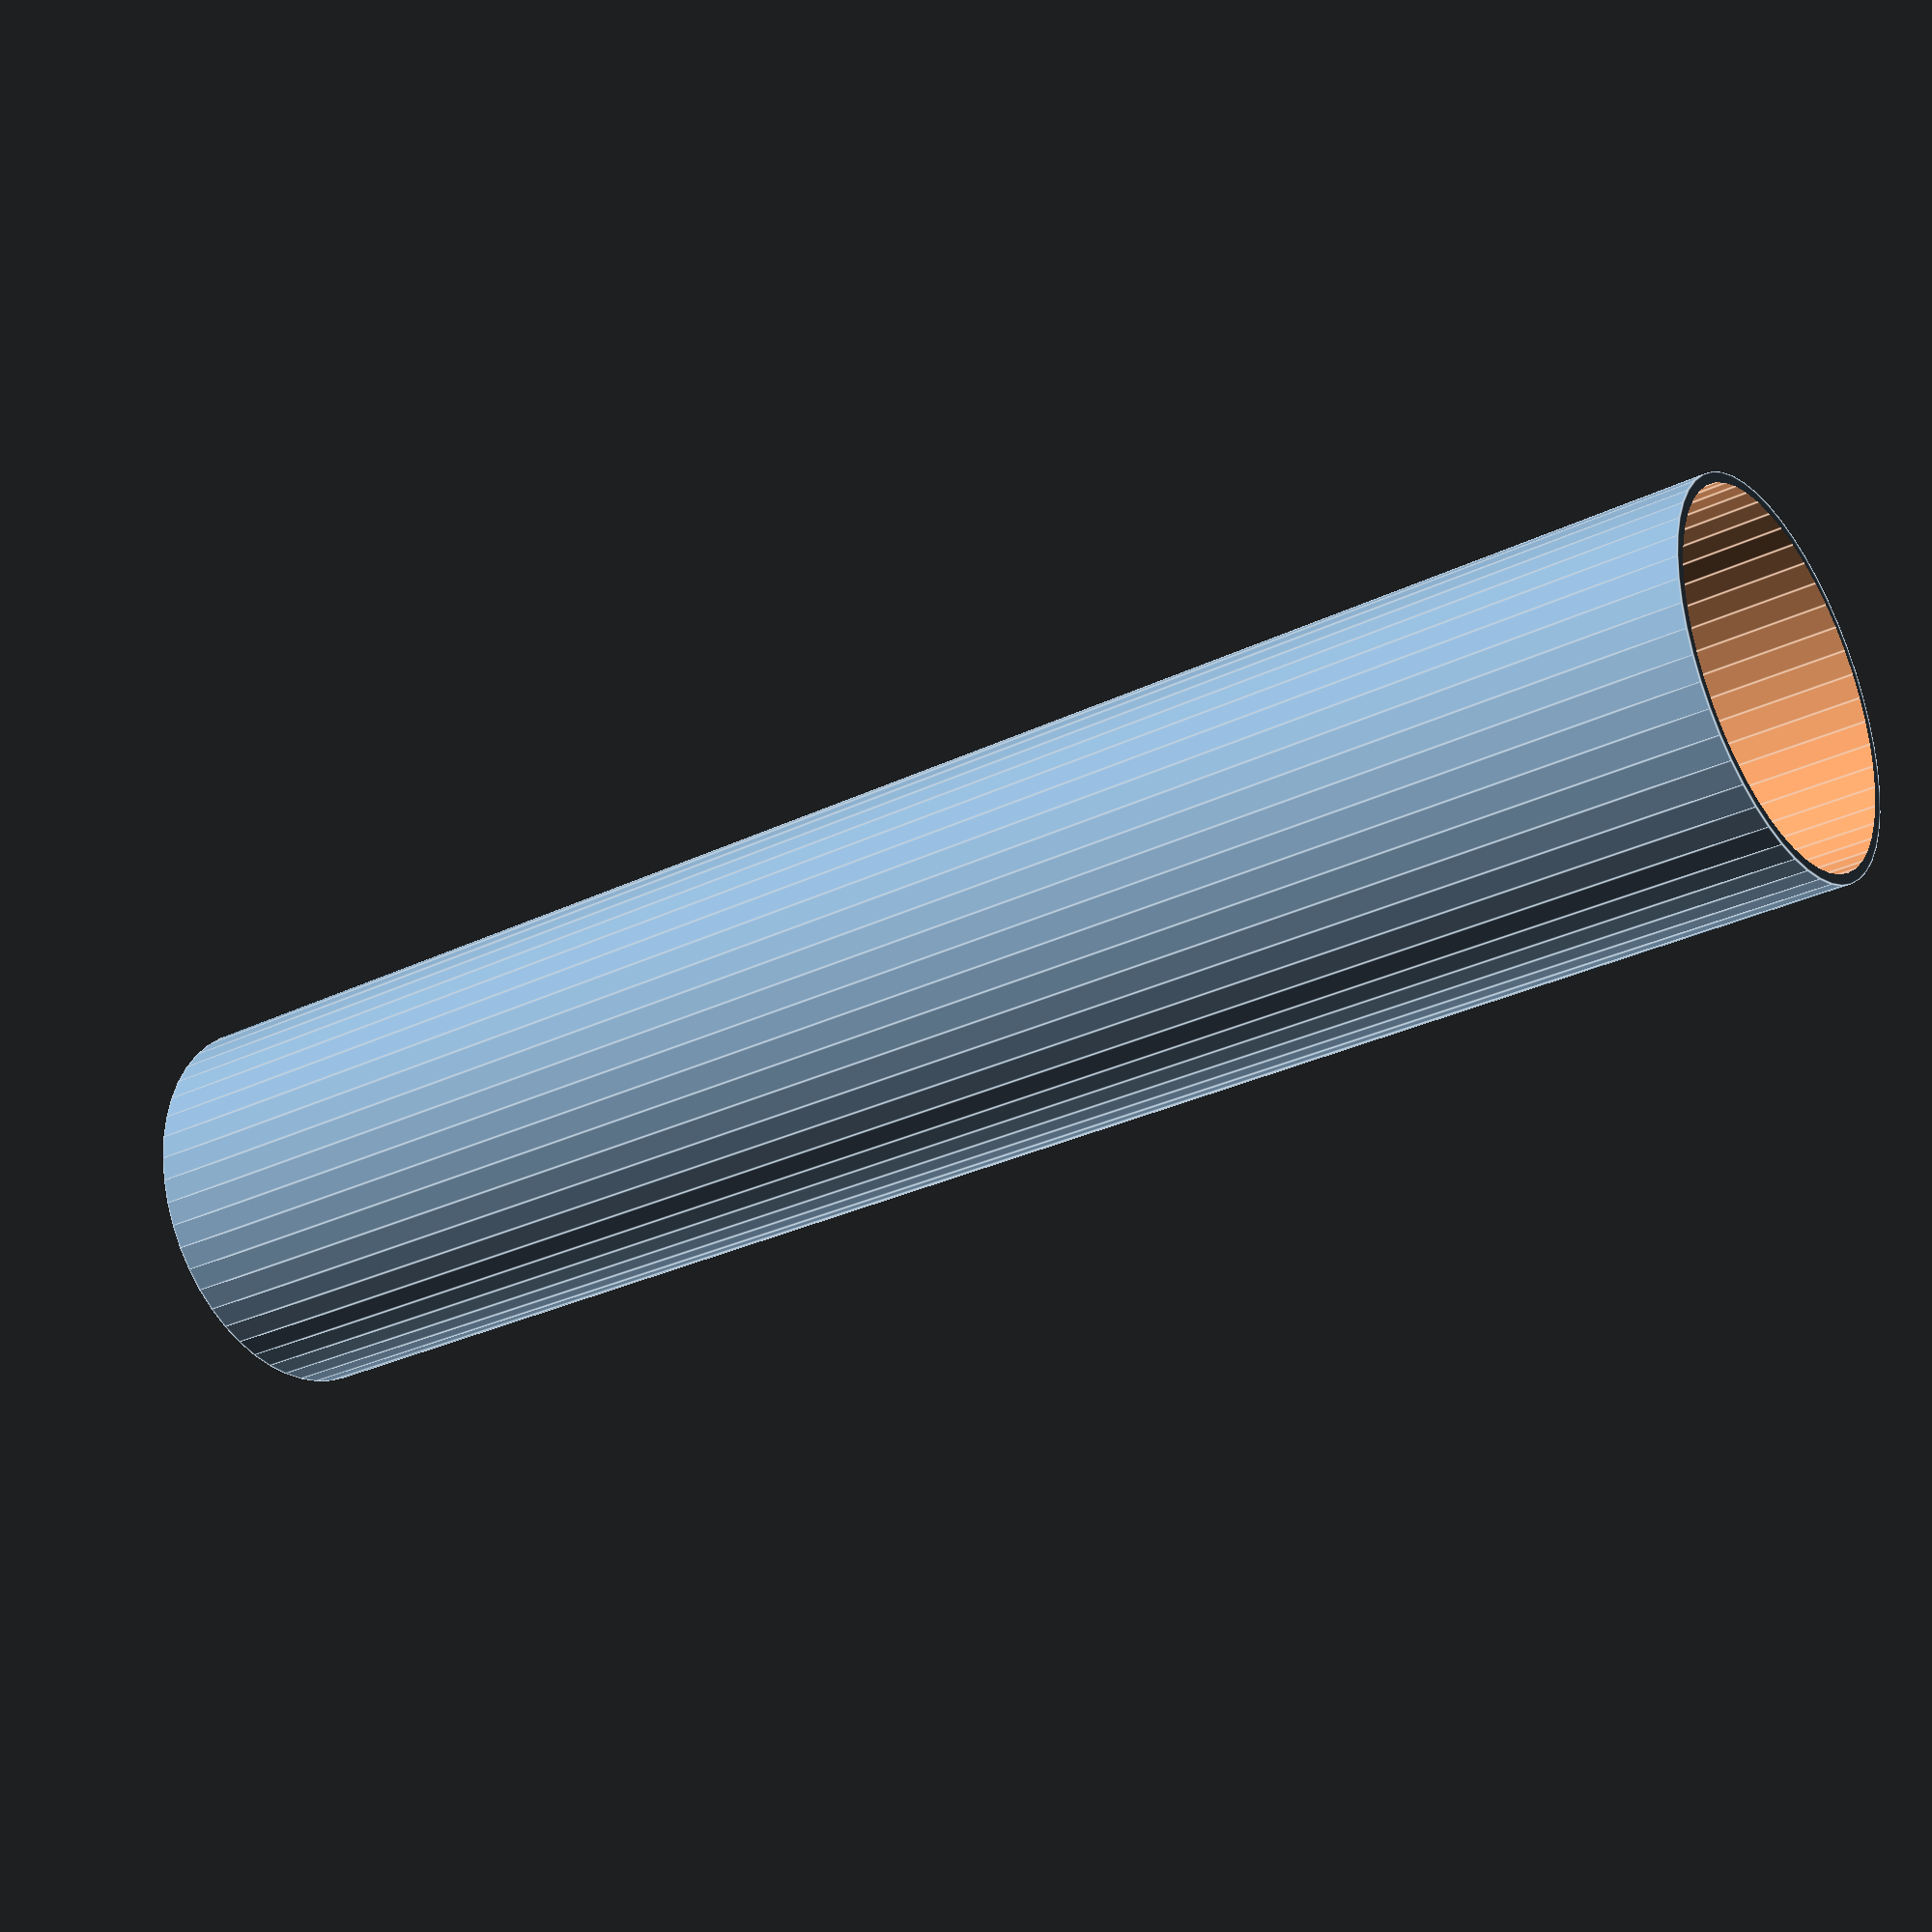
<openscad>
$fn = 50;


difference() {
	union() {
		translate(v = [0, 0, -43.5000000000]) {
			cylinder(h = 87, r = 9.5000000000);
		}
	}
	union() {
		translate(v = [0, 0, -100.0000000000]) {
			cylinder(h = 200, r = 9);
		}
	}
}
</openscad>
<views>
elev=30.1 azim=65.4 roll=125.2 proj=p view=edges
</views>
